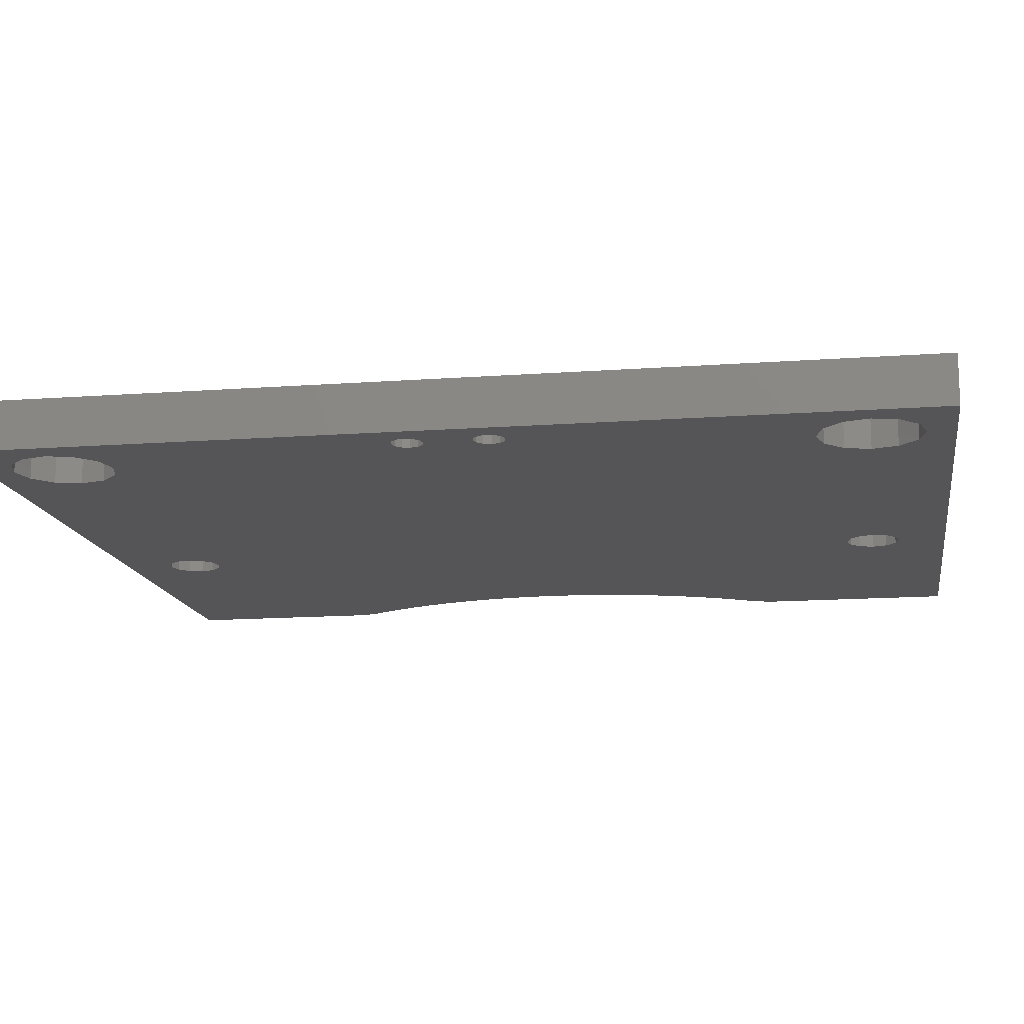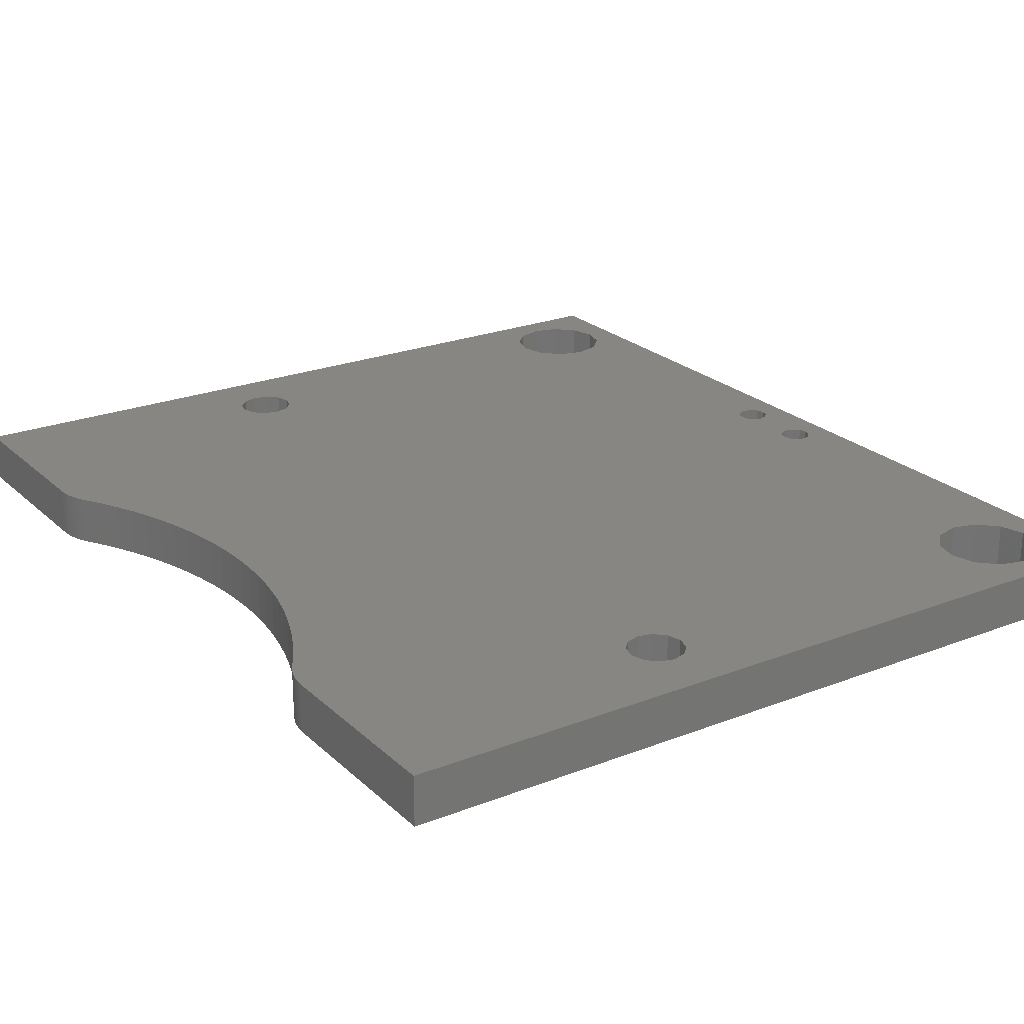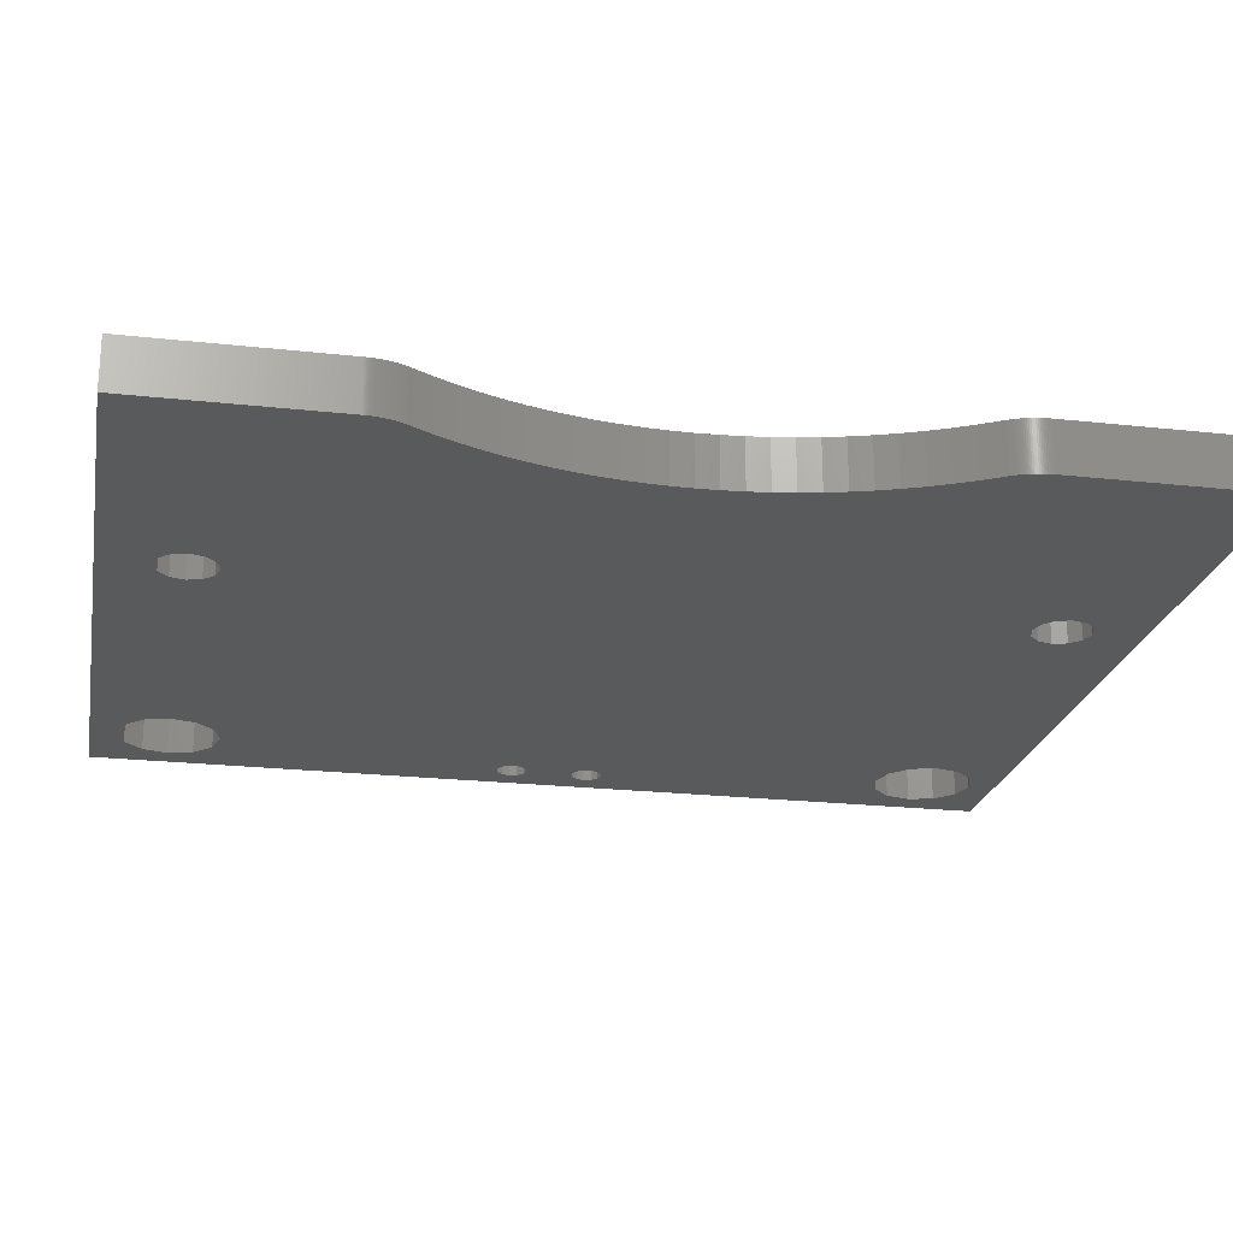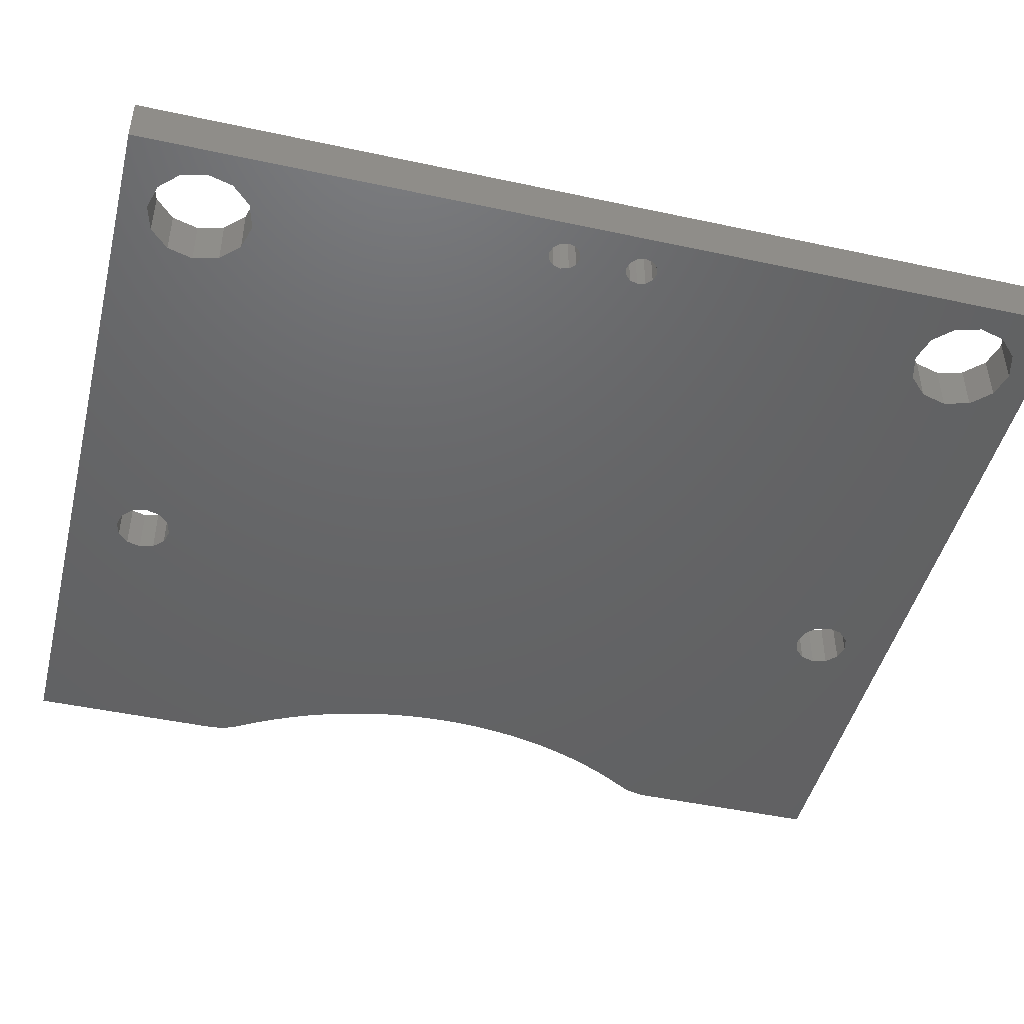
<metadata>
{"format":"stl","ext":"stl","renderer":"f3d","projection":"perspective","resolution":1024,"background":"white","views":[{"elev":-14.2,"azim":99.3,"up":"+Z"},{"elev":23.2,"azim":-33.6,"up":"+Z"},{"elev":-22.5,"azim":-100.9,"up":"+Z"},{"elev":-46.1,"azim":76.1,"up":"+Z"}]}
</metadata>
<code>
# stl→obj: 298 verts, 616 faces
v 25.91 16.51 0.8
v 25.84 16.26 -0.8
v 25.84 16.26 0.8
v 25.91 16.51 -0.8
v 25.65 16.07 -0.8
v 25.65 16.07 0.8
v 25.65 16.95 0.8
v 25.4 17.02 -0.8
v 25.65 16.95 -0.8
v 25.4 17.02 0.8
v 25.4 16 0.8
v 25.4 16 -0.8
v 25.15 16.07 0.8
v 25.15 16.07 -0.8
v 24.96 16.26 -0.8
v 24.96 16.26 0.8
v 24.89 16.51 -0.8
v 24.89 16.51 0.8
v 25.15 16.95 -0.8
v 25.15 16.95 0.8
v 24.96 16.76 -0.8
v 24.96 16.76 0.8
v 25.84 16.76 -0.8
v 25.84 16.76 0.8
v 25.84 14.22 0.8
v 25.91 13.97 -0.8
v 25.91 13.97 0.8
v 25.84 14.22 -0.8
v 25.65 14.41 0.8
v 25.65 14.41 -0.8
v 24.13 26.29 0.8
v 24.96 26.51 0.8
v 24.89 13.97 0.8
v 25.56 27.11 0.8
v 25.78 27.94 0.8
v 0 0 0.8
v 9.697 1.737 0.8
v 0 6.35 0.8
v 10.16 1.613 0.8
v 26.67 0 0.8
v 0.0006807 6.406 0.8
v 0.002722 6.462 0.8
v 0.006123 6.518 0.8
v 0.01088 6.574 0.8
v 0.01699 6.629 0.8
v 0.02446 6.685 0.8
v 0.03327 6.74 0.8
v 0.04342 6.795 0.8
v 0.0549 6.85 0.8
v 0.06772 6.905 0.8
v 0.08185 6.959 0.8
v 0.0973 7.013 0.8
v 0.1141 7.066 0.8
v 0.1321 7.119 0.8
v 0.1514 7.172 0.8
v 0.172 7.224 0.8
v 0.1939 7.276 0.8
v 0.217 7.327 0.8
v 0.2413 7.377 0.8
v 0.2669 7.427 0.8
v 0.2937 7.476 0.8
v 0.3216 7.525 0.8
v 0.3507 7.573 0.8
v 0.381 7.62 0.8
v 0.7212 8.196 0.8
v 1.034 8.787 0.8
v 1.32 9.392 0.8
v 9.357 2.077 0.8
v 1.577 10.01 0.8
v 1.805 10.64 0.8
v 2.003 11.28 0.8
v 2.172 11.92 0.8
v 2.311 12.58 0.8
v 2.419 13.24 0.8
v 2.496 13.9 0.8
v 2.543 14.57 0.8
v 2.558 15.24 0.8
v 9.233 2.54 0.8
v 10.62 1.737 0.8
v 10.96 2.076 0.8
v 11.09 2.54 0.8
v 23.3 1.11 0.8
v 22.7 1.715 0.8
v 11.09 27.94 0.8
v 22.48 2.54 0.8
v 24.13 0.889 0.8
v 24.96 1.11 0.8
v 25.56 1.714 0.8
v 25.78 2.54 0.8
v 25.84 13.72 0.8
v 0.0006807 24.07 0.8
v 0 30.48 0.8
v 0 24.13 0.8
v 9.697 28.74 0.8
v 10.16 28.87 0.8
v 26.67 30.48 0.8
v 0.002722 24.02 0.8
v 0.006123 23.96 0.8
v 0.01088 23.91 0.8
v 0.01699 23.85 0.8
v 0.02446 23.79 0.8
v 0.03327 23.74 0.8
v 0.04342 23.68 0.8
v 0.0549 23.63 0.8
v 0.06772 23.58 0.8
v 0.08185 23.52 0.8
v 0.0973 23.47 0.8
v 0.1141 23.41 0.8
v 0.1321 23.36 0.8
v 0.1514 23.31 0.8
v 0.172 23.26 0.8
v 0.1939 23.2 0.8
v 0.217 23.15 0.8
v 0.2413 23.1 0.8
v 0.2669 23.05 0.8
v 0.2937 23 0.8
v 0.3216 22.96 0.8
v 0.3507 22.91 0.8
v 0.381 22.86 0.8
v 0.7212 22.28 0.8
v 1.034 21.69 0.8
v 1.32 21.09 0.8
v 9.357 28.4 0.8
v 1.577 20.47 0.8
v 1.805 19.84 0.8
v 2.003 19.2 0.8
v 2.172 18.56 0.8
v 2.311 17.9 0.8
v 2.419 17.24 0.8
v 2.496 16.58 0.8
v 2.543 15.91 0.8
v 9.233 27.94 0.8
v 10.62 28.74 0.8
v 10.96 28.4 0.8
v 23.3 29.37 0.8
v 22.7 28.77 0.8
v 22.48 27.94 0.8
v 24.13 29.59 0.8
v 24.96 29.37 0.8
v 25.56 28.77 0.8
v 24.96 14.22 0.8
v 25.15 14.41 0.8
v 25.4 14.48 0.8
v 22.7 3.366 0.8
v 22.7 27.11 0.8
v 23.3 3.97 0.8
v 23.3 26.51 0.8
v 24.13 4.191 0.8
v 24.96 3.97 0.8
v 24.96 13.72 0.8
v 25.56 3.365 0.8
v 25.15 13.53 0.8
v 25.4 13.46 0.8
v 25.65 13.53 0.8
v 9.357 3.004 0.8
v 9.357 27.48 0.8
v 9.697 27.14 0.8
v 9.697 3.343 0.8
v 10.16 3.467 0.8
v 10.16 27.01 0.8
v 10.62 3.343 0.8
v 10.62 27.14 0.8
v 10.96 3.003 0.8
v 10.96 27.48 0.8
v 25.15 14.41 -0.8
v 25.4 14.48 -0.8
v 25.84 13.72 -0.8
v 25.65 13.53 -0.8
v 25.4 13.46 -0.8
v 25.15 13.53 -0.8
v 24.96 13.72 -0.8
v 24.89 13.97 -0.8
v 24.96 14.22 -0.8
v 9.233 2.54 -0.8
v 9.357 2.077 -0.8
v 9.357 3.004 -0.8
v 9.697 3.343 -0.8
v 10.16 3.467 -0.8
v 10.62 3.343 -0.8
v 10.96 3.003 -0.8
v 11.09 2.54 -0.8
v 9.697 1.737 -0.8
v 11.09 27.94 -0.8
v 10.96 28.4 -0.8
v 10.96 27.48 -0.8
v 10.96 2.076 -0.8
v 10.62 27.14 -0.8
v 10.16 27.01 -0.8
v 10.62 1.737 -0.8
v 10.16 1.613 -0.8
v 9.697 27.14 -0.8
v 9.357 27.48 -0.8
v 10.62 28.74 -0.8
v 9.233 27.94 -0.8
v 9.357 28.4 -0.8
v 10.16 28.87 -0.8
v 9.697 28.74 -0.8
v 0.217 23.15 -0.8
v 0.1939 23.2 -0.8
v 0.172 23.26 -0.8
v 0.1514 23.31 -0.8
v 26.67 30.48 -0.8
v -3.205e-32 30.48 -0.8
v 24.13 4.191 -0.8
v 24.96 3.97 -0.8
v 25.56 3.365 -0.8
v 25.78 2.54 -0.8
v -3.205e-32 24.13 -0.8
v 0.0006807 24.07 -0.8
v 0.002722 24.02 -0.8
v 0.006123 23.96 -0.8
v 0.01088 23.91 -0.8
v 0.01699 23.85 -0.8
v 0.02446 23.79 -0.8
v 0.03327 23.74 -0.8
v 0.04342 23.68 -0.8
v 0.0549 23.63 -0.8
v 0.06772 23.58 -0.8
v 0.08185 23.52 -0.8
v 0.0973 23.47 -0.8
v 0.1141 23.41 -0.8
v 0.1321 23.36 -0.8
v 0.2413 23.1 -0.8
v 0.2669 23.05 -0.8
v 0.2937 23 -0.8
v 0.3216 22.96 -0.8
v 0.3507 22.91 -0.8
v 0.381 22.86 -0.8
v 0.7212 22.28 -0.8
v 1.034 21.69 -0.8
v 1.32 21.09 -0.8
v 1.577 20.47 -0.8
v 1.805 19.84 -0.8
v 2.003 19.2 -0.8
v 2.172 18.56 -0.8
v 2.311 17.9 -0.8
v 2.419 17.24 -0.8
v 2.496 16.58 -0.8
v 2.543 15.91 -0.8
v 2.558 15.24 -0.8
v 23.3 29.37 -0.8
v 22.7 28.77 -0.8
v 22.48 27.94 -0.8
v 24.13 29.59 -0.8
v 24.96 29.37 -0.8
v 25.56 28.77 -0.8
v 25.78 27.94 -0.8
v 0.0006807 6.406 -0.8
v -3.205e-32 -2.217e-32 -0.8
v -3.205e-32 6.35 -0.8
v 26.67 -2.217e-32 -0.8
v 0.002722 6.462 -0.8
v 0.006123 6.518 -0.8
v 0.01088 6.574 -0.8
v 0.01699 6.629 -0.8
v 0.02446 6.685 -0.8
v 0.03327 6.74 -0.8
v 0.04342 6.795 -0.8
v 0.0549 6.85 -0.8
v 0.06772 6.905 -0.8
v 0.08185 6.959 -0.8
v 0.0973 7.013 -0.8
v 0.1141 7.066 -0.8
v 0.1321 7.119 -0.8
v 0.1514 7.172 -0.8
v 0.172 7.224 -0.8
v 0.1939 7.276 -0.8
v 0.217 7.327 -0.8
v 0.2413 7.377 -0.8
v 0.2669 7.427 -0.8
v 0.2937 7.476 -0.8
v 0.3216 7.525 -0.8
v 0.3507 7.573 -0.8
v 0.381 7.62 -0.8
v 0.7212 8.196 -0.8
v 1.034 8.787 -0.8
v 1.32 9.392 -0.8
v 1.577 10.01 -0.8
v 1.805 10.64 -0.8
v 2.003 11.28 -0.8
v 2.172 11.92 -0.8
v 2.311 12.58 -0.8
v 2.419 13.24 -0.8
v 2.496 13.9 -0.8
v 2.543 14.57 -0.8
v 23.3 1.11 -0.8
v 22.7 1.715 -0.8
v 22.48 2.54 -0.8
v 24.13 0.889 -0.8
v 24.96 1.11 -0.8
v 25.56 1.714 -0.8
v 22.7 27.11 -0.8
v 22.7 3.366 -0.8
v 23.3 26.51 -0.8
v 23.3 3.97 -0.8
v 24.13 26.29 -0.8
v 24.96 26.51 -0.8
v 25.56 27.11 -0.8
f 1 2 3
f 2 1 4
f 3 5 6
f 5 3 2
f 7 8 9
f 8 7 10
f 11 5 12
f 5 11 6
f 13 12 14
f 12 13 11
f 15 13 14
f 13 15 16
f 17 16 15
f 16 17 18
f 10 19 8
f 19 10 20
f 21 18 17
f 18 21 22
f 19 22 21
f 22 19 20
f 7 23 24
f 23 7 9
f 24 4 1
f 4 24 23
f 25 26 27
f 26 25 28
f 29 28 25
f 28 29 30
f 31 18 32
f 18 31 33
f 32 18 22
f 32 22 34
f 34 22 20
f 34 20 10
f 34 10 7
f 34 7 35
f 35 7 24
f 36 37 38
f 37 36 39
f 39 36 40
f 38 37 41
f 41 37 42
f 42 37 43
f 43 37 44
f 44 37 45
f 45 37 46
f 46 37 47
f 47 37 48
f 48 37 49
f 49 37 50
f 50 37 51
f 51 37 52
f 52 37 53
f 53 37 54
f 54 37 55
f 55 37 56
f 56 37 57
f 57 37 58
f 58 37 59
f 59 37 60
f 60 37 61
f 61 37 62
f 62 37 63
f 63 37 64
f 64 37 65
f 65 37 66
f 66 37 67
f 67 37 68
f 67 68 69
f 69 68 70
f 70 68 71
f 71 68 72
f 72 68 73
f 73 68 74
f 74 68 75
f 75 68 76
f 76 68 77
f 77 68 78
f 39 40 79
f 79 40 80
f 80 40 81
f 81 40 82
f 81 82 83
f 81 83 84
f 84 83 85
f 82 40 86
f 86 40 87
f 87 40 88
f 88 40 89
f 89 40 90
f 90 40 27
f 27 40 1
f 91 92 93
f 92 91 94
f 92 94 95
f 92 95 96
f 94 91 97
f 94 97 98
f 94 98 99
f 94 99 100
f 94 100 101
f 94 101 102
f 94 102 103
f 94 103 104
f 94 104 105
f 94 105 106
f 94 106 107
f 94 107 108
f 94 108 109
f 94 109 110
f 94 110 111
f 94 111 112
f 94 112 113
f 94 113 114
f 94 114 115
f 94 115 116
f 94 116 117
f 94 117 118
f 94 118 119
f 94 119 120
f 94 120 121
f 94 121 122
f 94 122 123
f 123 122 124
f 123 124 125
f 123 125 126
f 123 126 127
f 123 127 128
f 123 128 129
f 123 129 130
f 123 130 131
f 123 131 77
f 123 77 132
f 132 77 78
f 96 95 133
f 96 133 134
f 96 134 84
f 96 84 135
f 135 84 136
f 136 84 137
f 137 84 85
f 96 135 138
f 96 138 139
f 96 139 140
f 96 140 35
f 96 35 24
f 96 24 1
f 96 1 40
f 141 18 33
f 18 141 16
f 16 141 142
f 16 142 13
f 13 142 143
f 13 143 11
f 11 143 29
f 11 29 6
f 6 29 25
f 6 25 3
f 3 25 27
f 3 27 1
f 144 137 85
f 137 144 145
f 145 144 146
f 145 146 147
f 147 146 148
f 147 148 31
f 31 148 149
f 31 149 33
f 33 149 150
f 150 149 151
f 150 151 152
f 152 151 153
f 153 151 154
f 154 151 89
f 154 89 90
f 155 132 78
f 132 155 156
f 156 155 157
f 157 155 158
f 157 158 159
f 157 159 160
f 160 159 161
f 160 161 162
f 162 161 163
f 162 163 164
f 164 163 84
f 84 163 81
f 143 165 166
f 165 143 142
f 29 166 30
f 166 29 143
f 27 167 90
f 167 27 26
f 90 168 154
f 168 90 167
f 153 168 169
f 168 153 154
f 152 169 170
f 169 152 153
f 171 152 170
f 152 171 150
f 172 150 171
f 150 172 33
f 173 33 172
f 33 173 141
f 165 141 173
f 141 165 142
f 174 68 175
f 68 174 78
f 176 78 174
f 78 176 155
f 177 155 176
f 155 177 158
f 159 177 178
f 177 159 158
f 161 178 179
f 178 161 159
f 163 179 180
f 179 163 161
f 163 181 81
f 181 163 180
f 68 182 175
f 182 68 37
f 134 183 84
f 183 134 184
f 84 185 164
f 185 84 183
f 81 186 80
f 186 81 181
f 164 187 162
f 187 164 185
f 160 187 188
f 187 160 162
f 39 189 190
f 189 39 79
f 157 188 191
f 188 157 160
f 80 189 79
f 189 80 186
f 156 191 192
f 191 156 157
f 134 193 184
f 193 134 133
f 194 156 192
f 156 194 132
f 195 132 194
f 132 195 123
f 133 196 193
f 196 133 95
f 197 123 195
f 123 197 94
f 37 190 182
f 190 37 39
f 95 197 196
f 197 95 94
f 112 198 113
f 198 112 199
f 110 200 111
f 200 110 201
f 92 202 203
f 202 92 96
f 204 172 205
f 172 204 17
f 205 172 171
f 205 171 206
f 206 171 170
f 206 170 169
f 206 169 168
f 206 168 207
f 207 168 167
f 203 197 208
f 197 203 196
f 196 203 202
f 208 197 209
f 209 197 210
f 210 197 211
f 211 197 212
f 212 197 213
f 213 197 214
f 214 197 215
f 215 197 216
f 216 197 217
f 217 197 218
f 218 197 219
f 219 197 220
f 220 197 221
f 221 197 222
f 222 197 201
f 201 197 200
f 200 197 199
f 199 197 198
f 198 197 223
f 223 197 224
f 224 197 225
f 225 197 226
f 226 197 227
f 227 197 228
f 228 197 229
f 229 197 230
f 230 197 231
f 231 197 195
f 231 195 232
f 232 195 233
f 233 195 234
f 234 195 235
f 235 195 236
f 236 195 237
f 237 195 238
f 238 195 239
f 239 195 240
f 240 195 194
f 196 202 193
f 193 202 184
f 184 202 183
f 183 202 241
f 183 241 242
f 183 242 181
f 181 242 243
f 241 202 244
f 244 202 245
f 245 202 246
f 246 202 247
f 247 202 23
f 23 202 4
f 4 202 26
f 248 249 250
f 249 248 182
f 249 182 190
f 249 190 251
f 182 248 252
f 182 252 253
f 182 253 254
f 182 254 255
f 182 255 256
f 182 256 257
f 182 257 258
f 182 258 259
f 182 259 260
f 182 260 261
f 182 261 262
f 182 262 263
f 182 263 264
f 182 264 265
f 182 265 266
f 182 266 267
f 182 267 268
f 182 268 269
f 182 269 270
f 182 270 271
f 182 271 272
f 182 272 273
f 182 273 274
f 182 274 275
f 182 275 276
f 182 276 277
f 182 277 175
f 175 277 278
f 175 278 279
f 175 279 280
f 175 280 281
f 175 281 282
f 175 282 283
f 175 283 284
f 175 284 285
f 175 285 240
f 175 240 174
f 174 240 194
f 251 190 189
f 251 189 186
f 251 186 181
f 251 181 286
f 286 181 287
f 287 181 288
f 288 181 243
f 251 286 289
f 251 289 290
f 251 290 291
f 251 291 207
f 251 207 167
f 251 167 26
f 251 26 202
f 15 172 17
f 172 15 173
f 173 15 14
f 173 14 165
f 165 14 12
f 165 12 166
f 166 12 5
f 166 5 30
f 30 5 2
f 30 2 28
f 28 2 4
f 28 4 26
f 292 288 243
f 288 292 293
f 293 292 294
f 293 294 295
f 295 294 296
f 295 296 204
f 204 296 297
f 204 297 17
f 17 297 21
f 21 297 298
f 21 298 19
f 19 298 8
f 8 298 9
f 9 298 247
f 9 247 23
f 192 174 194
f 174 192 176
f 176 192 191
f 176 191 177
f 177 191 188
f 177 188 178
f 178 188 187
f 178 187 179
f 179 187 185
f 179 185 180
f 180 185 183
f 180 183 181
f 92 208 93
f 208 92 203
f 202 40 251
f 40 202 96
f 40 249 251
f 249 40 36
f 102 216 103
f 216 102 215
f 93 209 91
f 209 93 208
f 91 210 97
f 210 91 209
f 62 271 61
f 271 62 272
f 66 275 65
f 275 66 276
f 97 211 98
f 211 97 210
f 67 276 66
f 276 67 277
f 64 273 63
f 273 64 274
f 98 212 99
f 212 98 211
f 100 214 101
f 214 100 213
f 101 215 102
f 215 101 214
f 103 217 104
f 217 103 216
f 104 218 105
f 218 104 217
f 69 277 67
f 277 69 278
f 65 274 64
f 274 65 275
f 36 250 249
f 250 36 38
f 41 250 38
f 250 41 248
f 42 248 41
f 248 42 252
f 43 252 42
f 252 43 253
f 44 253 43
f 253 44 254
f 45 254 44
f 254 45 255
f 46 255 45
f 255 46 256
f 47 256 46
f 256 47 257
f 48 257 47
f 257 48 258
f 49 258 48
f 258 49 259
f 50 259 49
f 259 50 260
f 63 272 62
f 272 63 273
f 51 260 50
f 260 51 261
f 52 261 51
f 261 52 262
f 53 262 52
f 262 53 263
f 54 263 53
f 263 54 264
f 55 264 54
f 264 55 265
f 56 265 55
f 265 56 266
f 57 266 56
f 266 57 267
f 58 267 57
f 267 58 268
f 59 268 58
f 268 59 269
f 60 269 59
f 269 60 270
f 61 270 60
f 270 61 271
f 106 220 107
f 220 106 219
f 107 221 108
f 221 107 220
f 119 229 120
f 229 119 228
f 121 231 122
f 231 121 230
f 120 230 121
f 230 120 229
f 117 227 118
f 227 117 226
f 118 228 119
f 228 118 227
f 99 213 100
f 213 99 212
f 116 226 117
f 226 116 225
f 114 224 115
f 224 114 223
f 115 225 116
f 225 115 224
f 113 223 114
f 223 113 198
f 111 199 112
f 199 111 200
f 109 201 110
f 201 109 222
f 122 232 124
f 232 122 231
f 71 279 70
f 279 71 280
f 70 278 69
f 278 70 279
f 124 233 125
f 233 124 232
f 72 280 71
f 280 72 281
f 73 281 72
f 281 73 282
f 74 282 73
f 282 74 283
f 75 283 74
f 283 75 284
f 105 219 106
f 219 105 218
f 76 284 75
f 284 76 285
f 77 285 76
f 285 77 240
f 131 240 77
f 240 131 239
f 130 239 131
f 239 130 238
f 108 222 109
f 222 108 221
f 129 238 130
f 238 129 237
f 128 237 129
f 237 128 236
f 127 236 128
f 236 127 235
f 126 235 127
f 235 126 234
f 125 234 126
f 234 125 233
f 31 297 296
f 297 31 32
f 147 296 294
f 296 147 31
f 292 147 294
f 147 292 145
f 243 145 292
f 145 243 137
f 34 297 32
f 297 34 298
f 242 137 243
f 137 242 136
f 241 136 242
f 136 241 135
f 138 241 244
f 241 138 135
f 139 244 245
f 244 139 138
f 139 246 140
f 246 139 245
f 140 247 35
f 247 140 246
f 89 291 88
f 291 89 207
f 87 291 290
f 291 87 88
f 86 290 289
f 290 86 87
f 82 289 286
f 289 82 86
f 83 286 287
f 286 83 82
f 288 83 287
f 83 288 85
f 293 85 288
f 85 293 144
f 35 298 34
f 298 35 247
f 146 293 295
f 293 146 144
f 148 295 204
f 295 148 146
f 149 204 205
f 204 149 148
f 151 205 206
f 205 151 149
f 151 207 89
f 207 151 206

</code>
